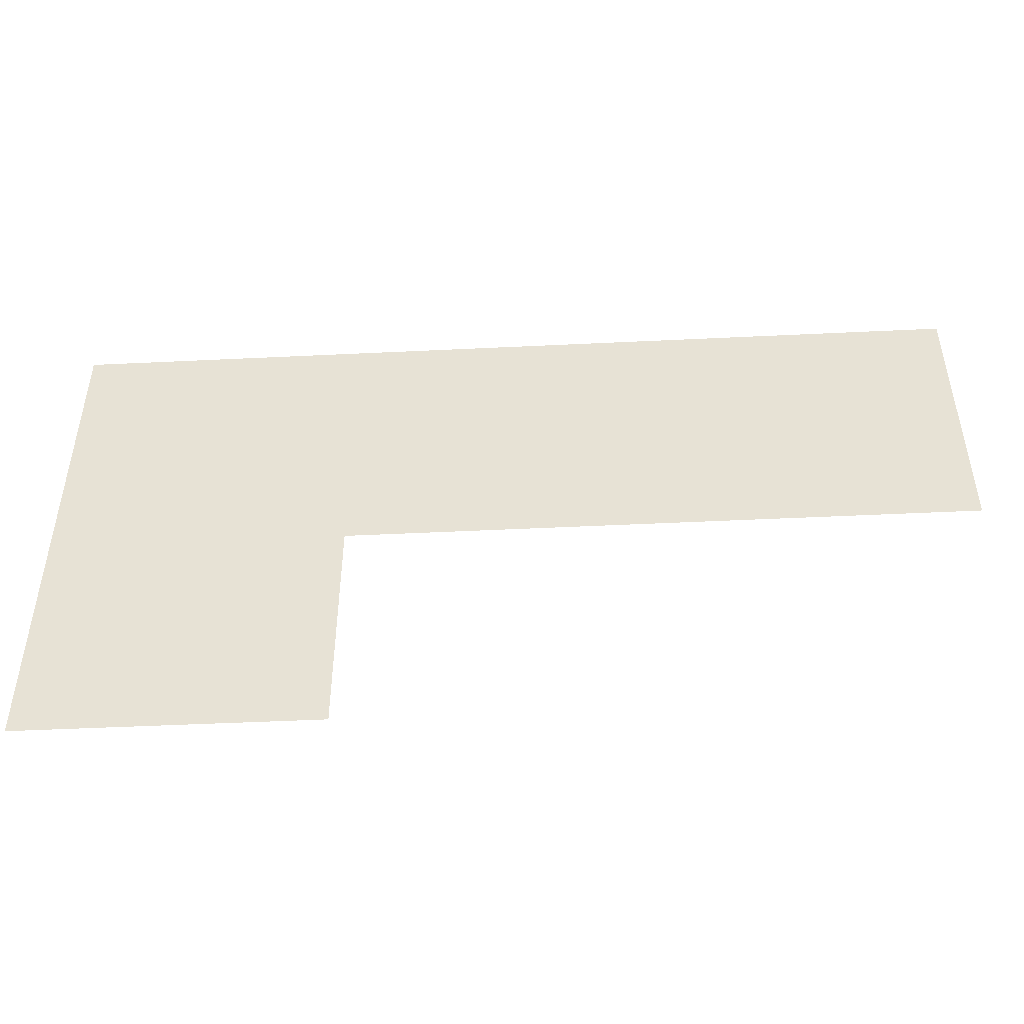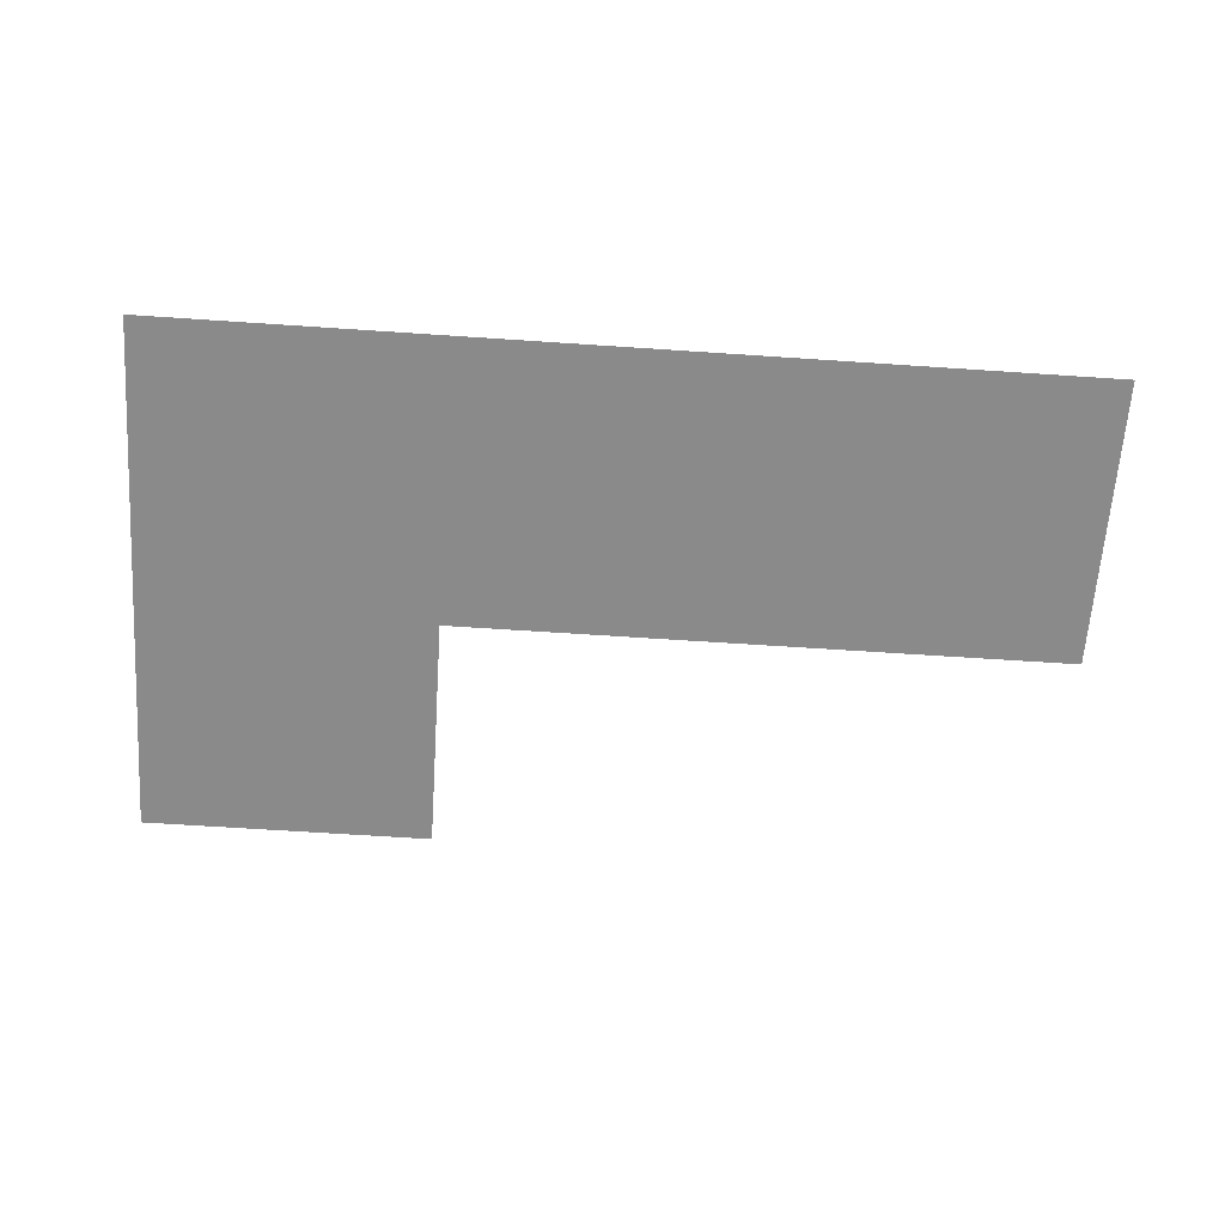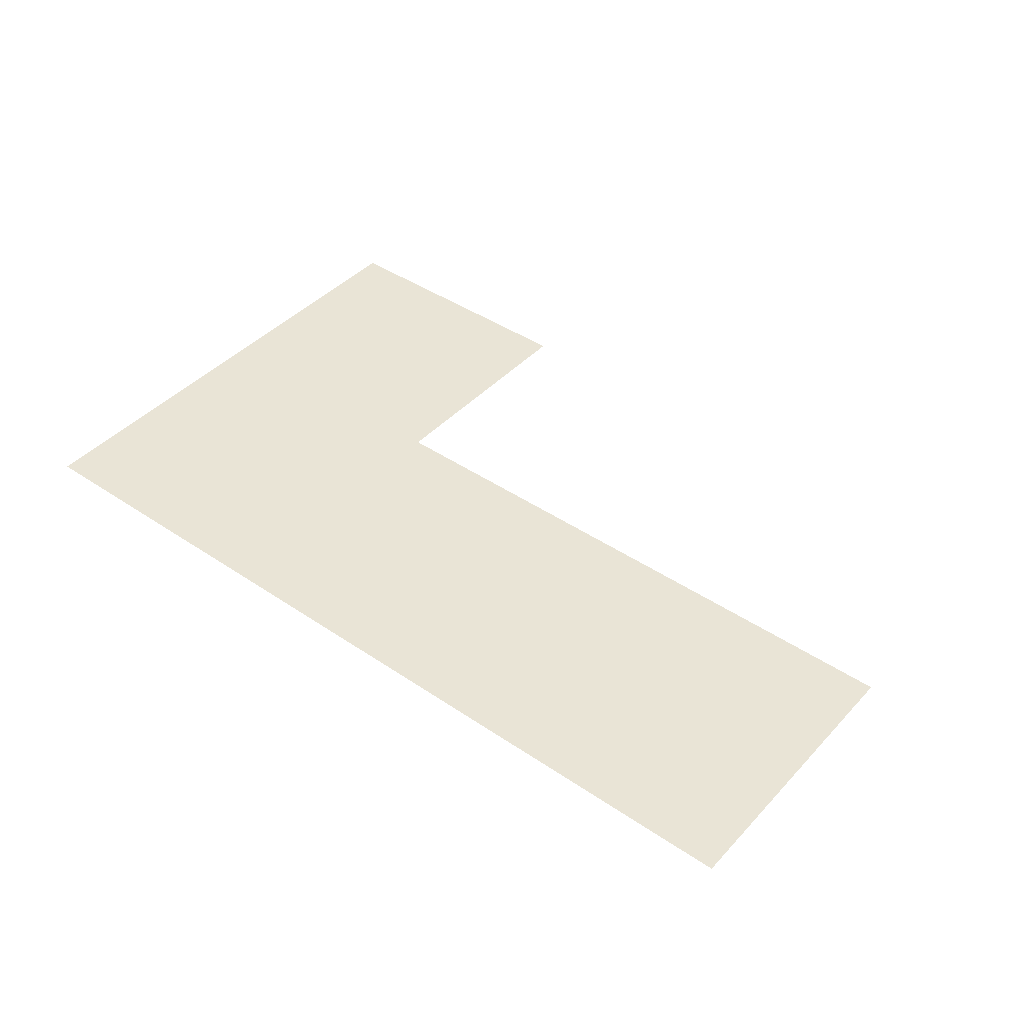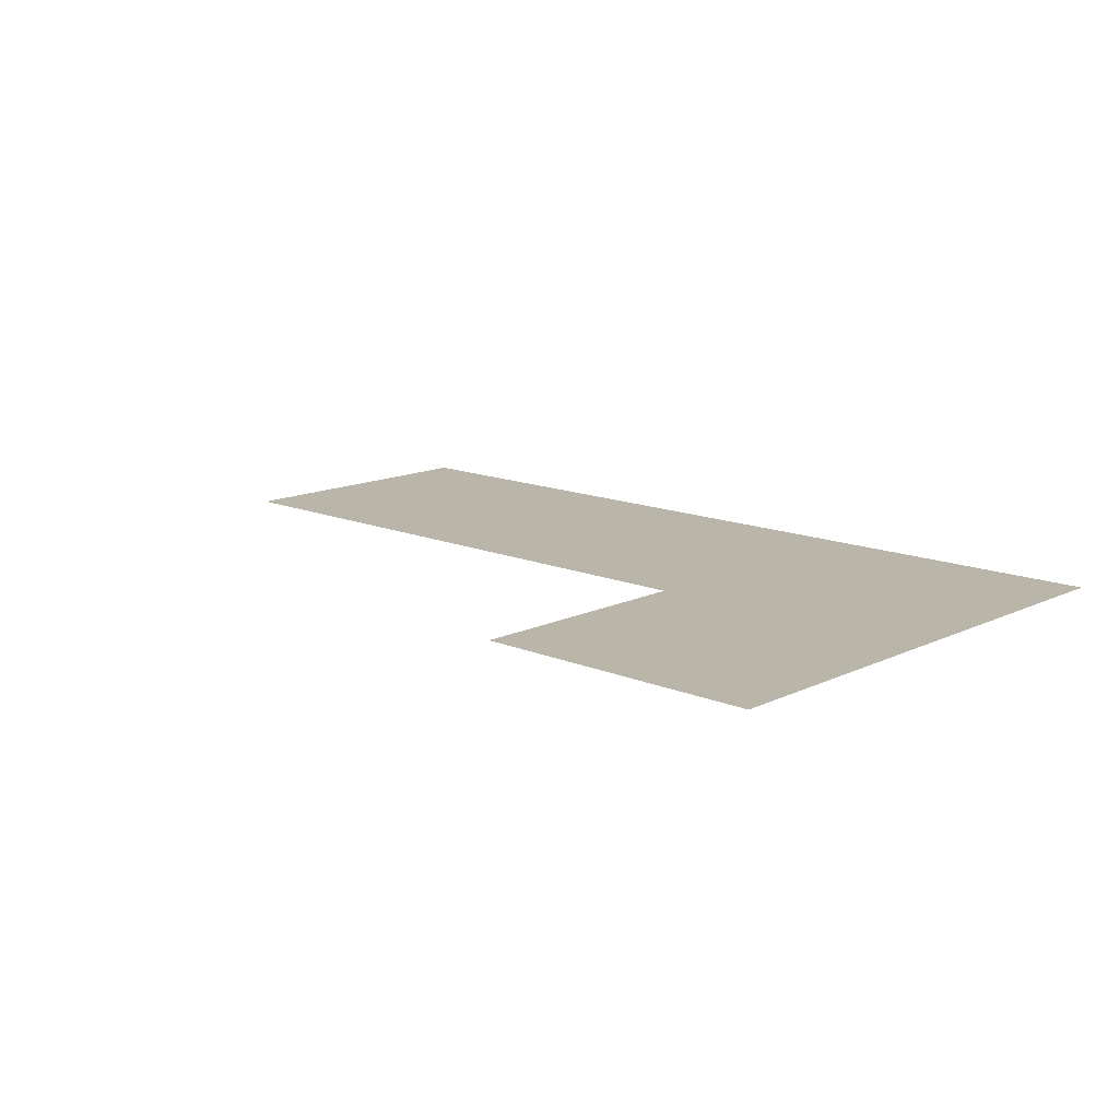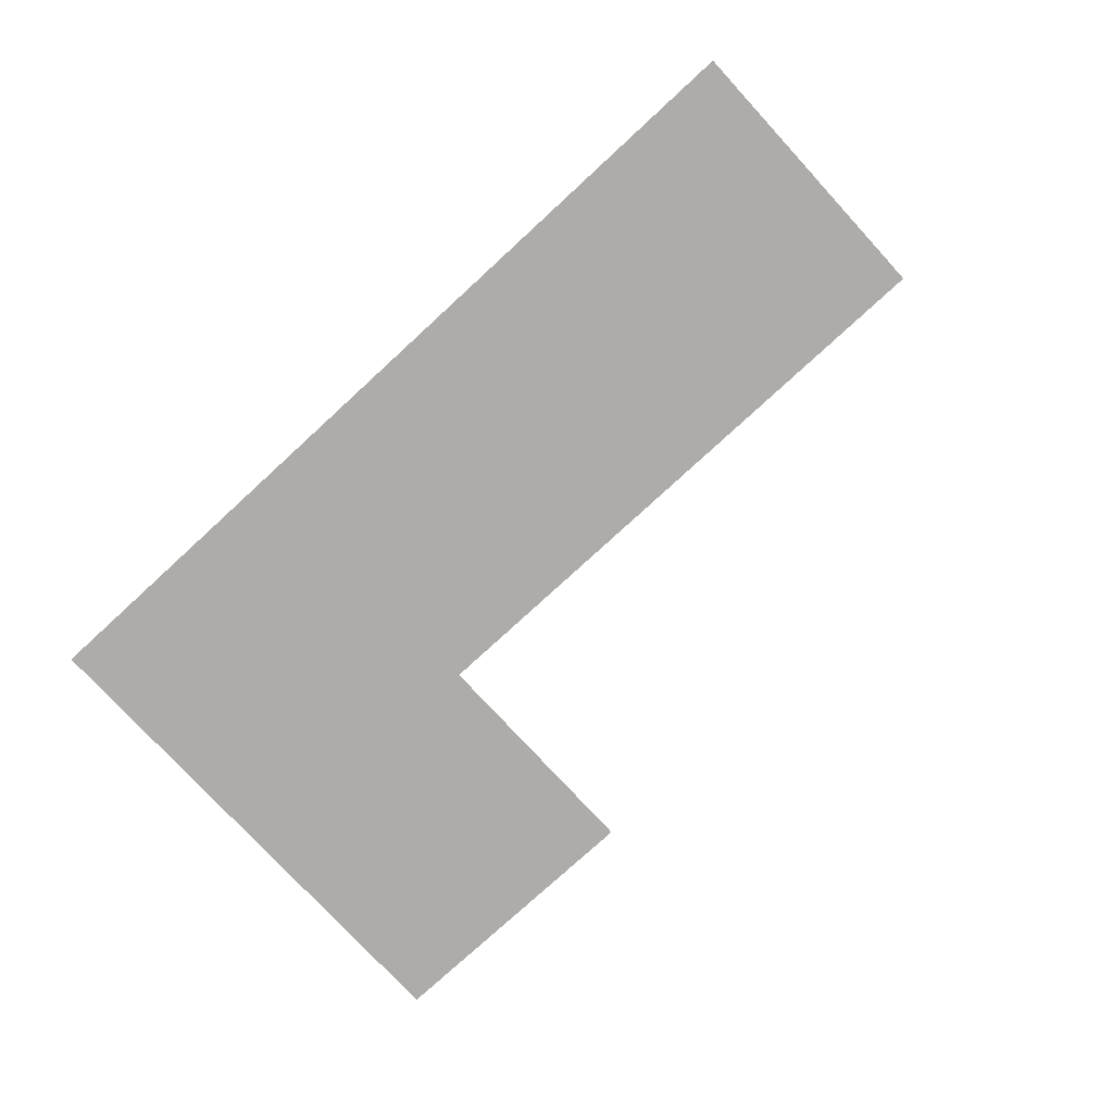
<metadata>
{"format":"obj","ext":"obj","renderer":"f3d","projection":"perspective","resolution":1024,"background":"white","views":[{"elev":-48.0,"azim":3.1,"up":"+Z"},{"elev":-63.6,"azim":-3.9,"up":"+Y"},{"elev":42.7,"azim":38.9,"up":"+Y"},{"elev":13.6,"azim":-136.8,"up":"+Y"},{"elev":-76.9,"azim":42.6,"up":"+Y"}]}
</metadata>
<code>
v 0 -0 0.2649
v 0.32 -0 0.5849
v 0.32 -0 0.2649
v 0.32 0 0
v 0 0 0
v 0 -0 0.5849
v 1 -0 0.2649
v 1 -0 0.5849
f 1 2 3
f 1 4 5
f 1 6 2
f 7 2 8
f 1 3 4
f 7 3 2

</code>
